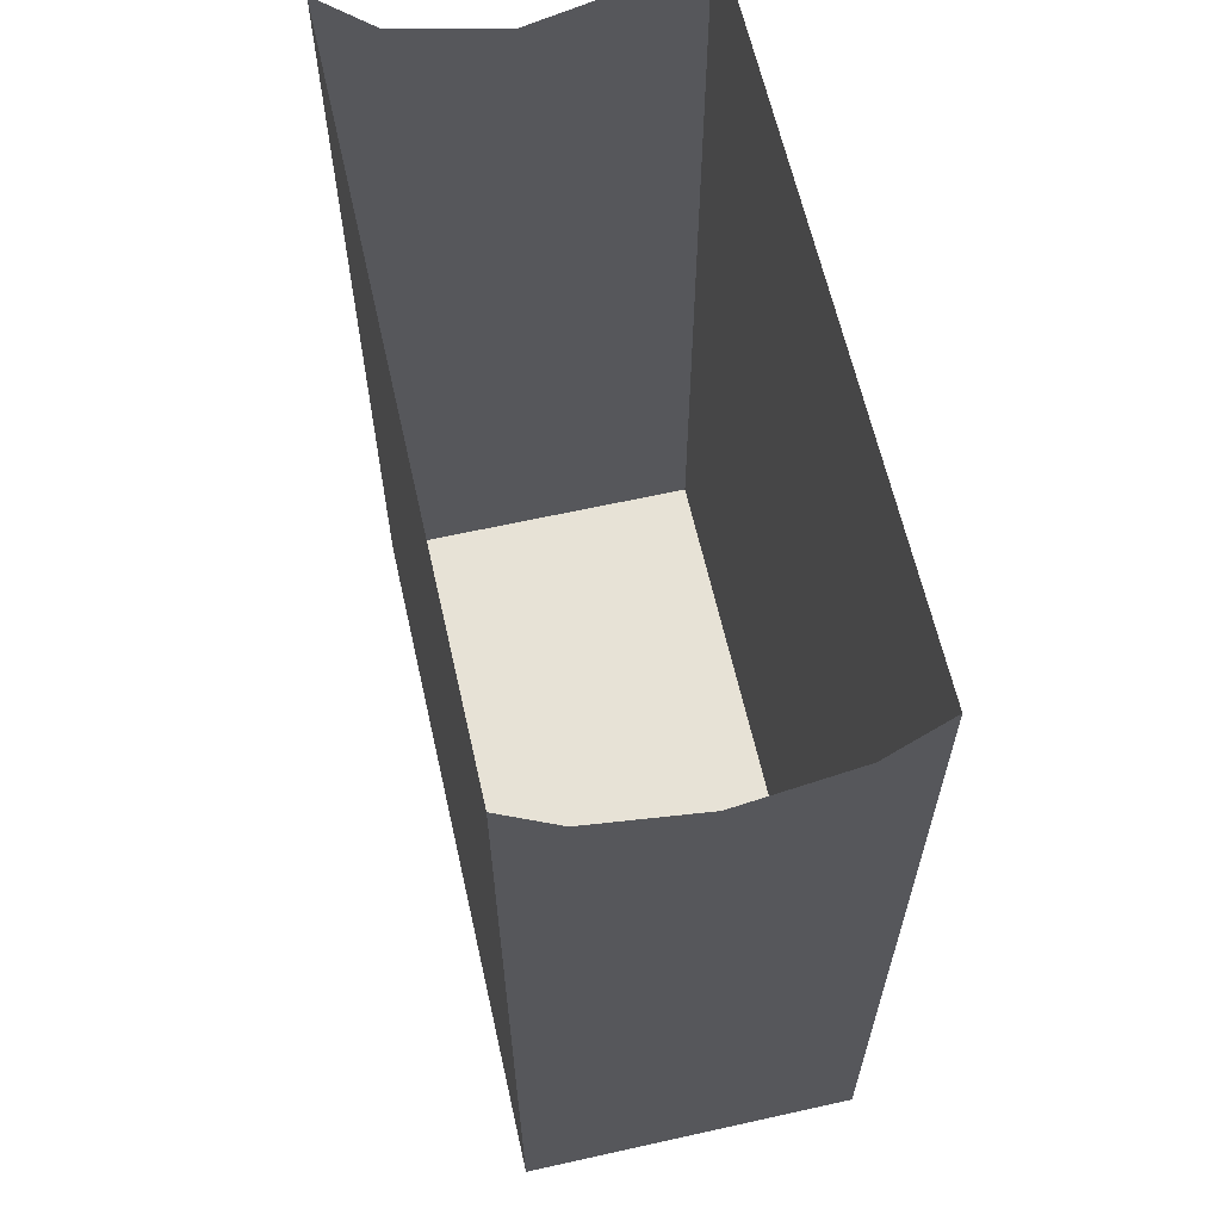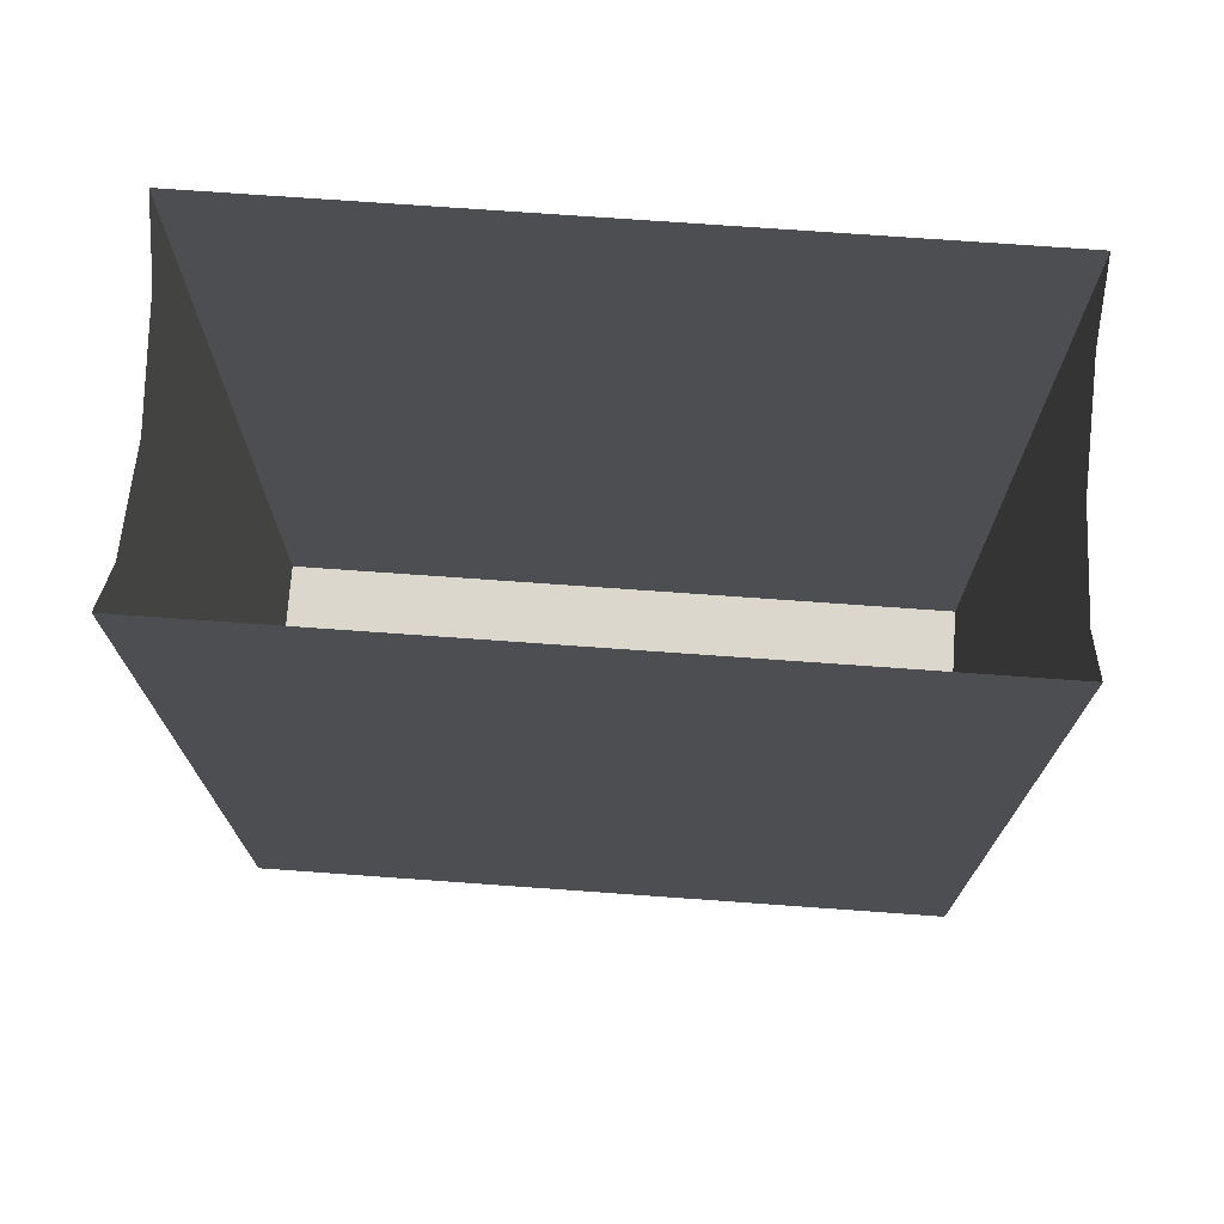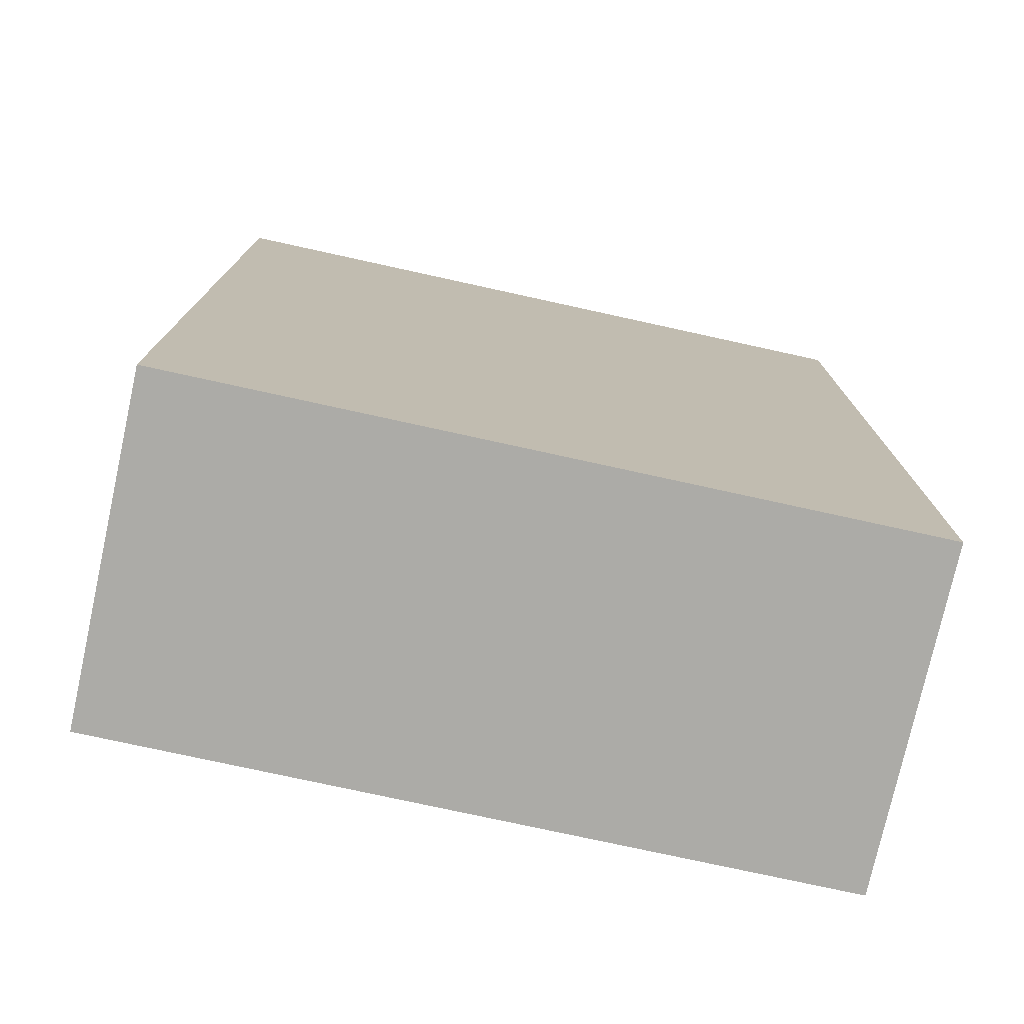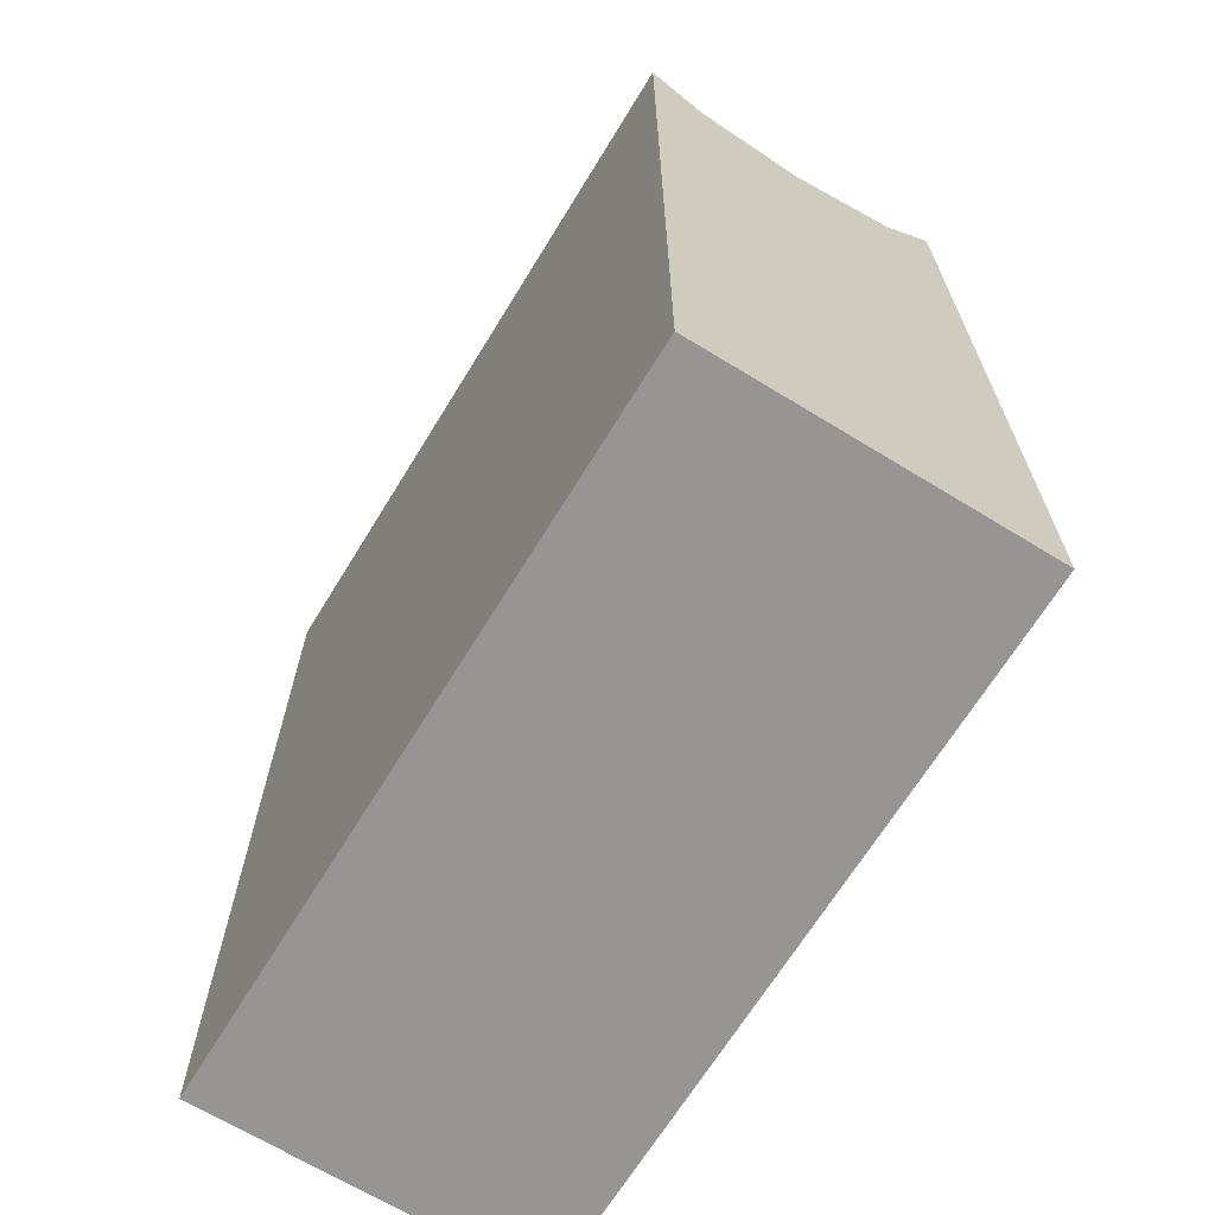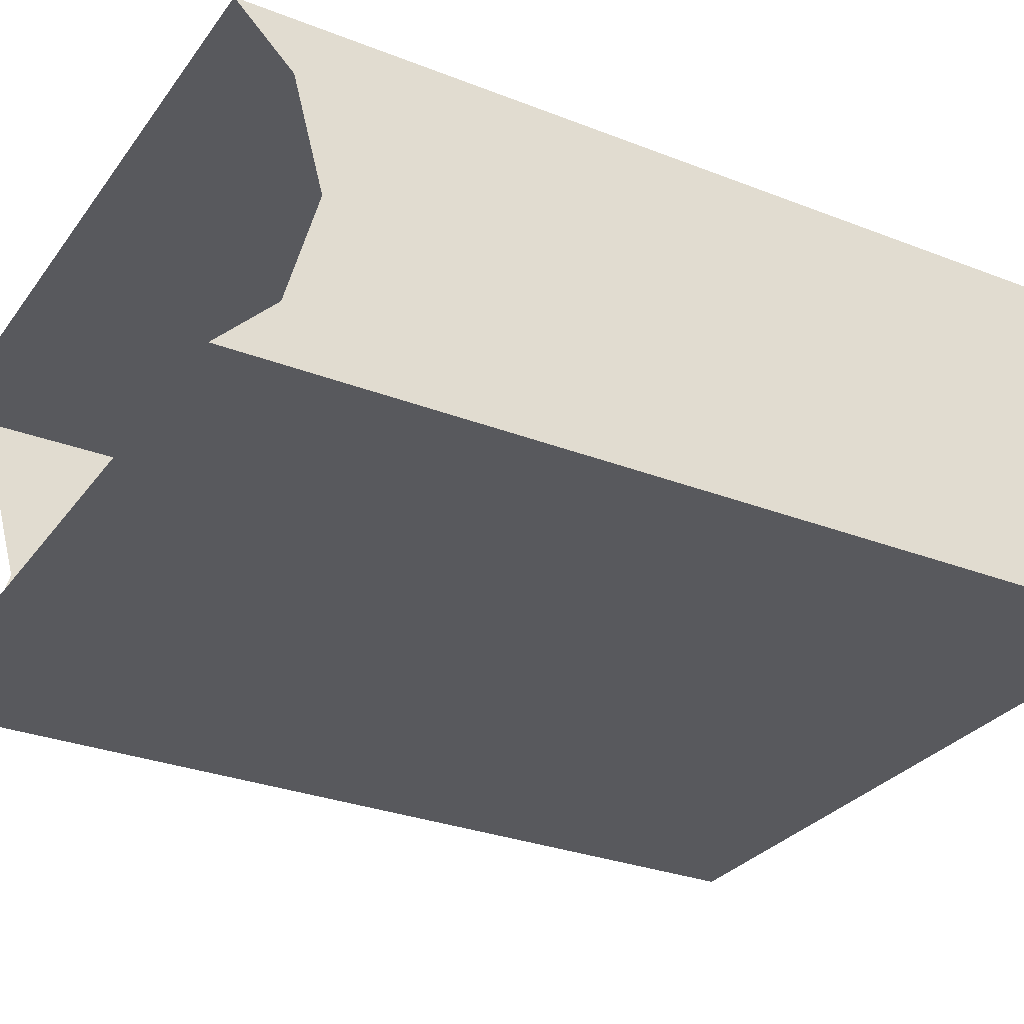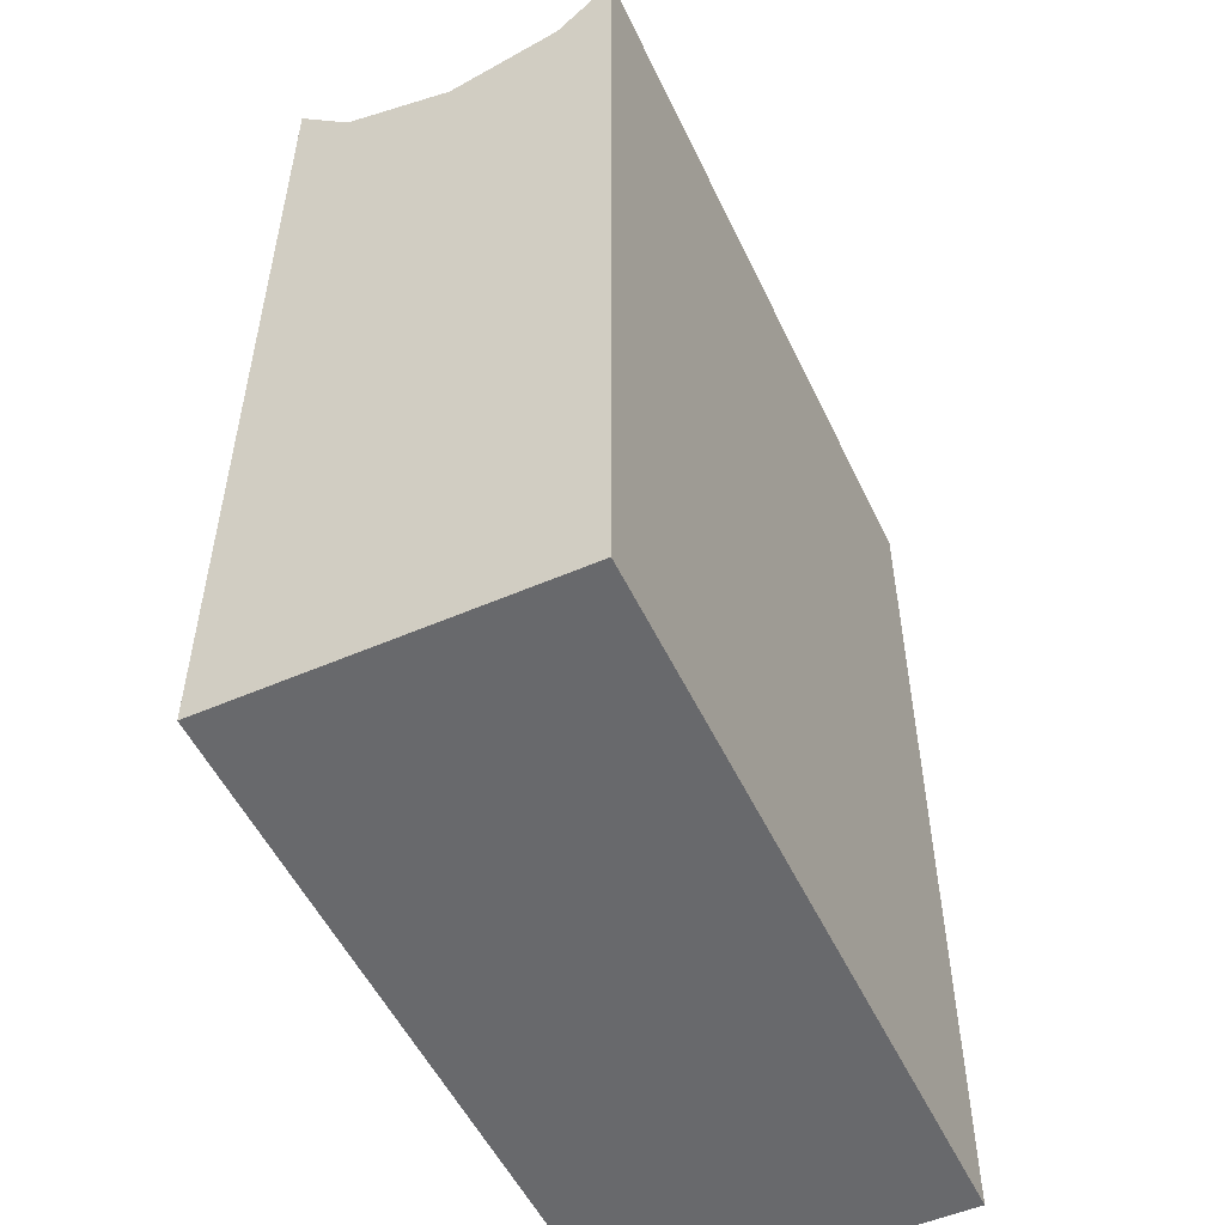
<metadata>
{"format":"obj","ext":"obj","renderer":"f3d","projection":"perspective","resolution":1024,"background":"white","views":[{"elev":63.0,"azim":77.3,"up":"+Z"},{"elev":73.1,"azim":-175.9,"up":"+Z"},{"elev":-76.3,"azim":167.6,"up":"+Z"},{"elev":-67.6,"azim":-121.5,"up":"+Z"},{"elev":-29.9,"azim":60.4,"up":"+Y"},{"elev":-52.8,"azim":-65.0,"up":"+Z"}]}
</metadata>
<code>
o _3035_C2/_3035_C/mesh27/mesh27-geometry#mesh27-geometry
v -0.08397 0.4234 0.4236
v -0.08397 0.4259 0.4627
v -0.08397 0.4234 0.4652
v -0.08397 0.4384 0.4236
v -0.1164 0.4234 0.4236
v -0.08397 0.4309 0.4613
v -0.1164 0.4234 0.4652
v -0.1164 0.4384 0.4236
v -0.08397 0.4359 0.4627
v -0.1164 0.4259 0.4627
v -0.1164 0.4384 0.4652
v -0.08397 0.4384 0.4652
v -0.1164 0.4309 0.4613
v -0.1164 0.4359 0.4627
f 1 2 3
f 2 1 4
f 3 5 1
f 5 4 1
f 2 4 6
f 5 3 7
f 4 5 8
f 6 4 9
f 10 5 7
f 5 10 8
f 11 4 8
f 9 4 12
f 8 10 13
f 4 11 12
f 8 14 11
f 8 13 14
f 3 2 1
f 4 1 2
f 1 5 3
f 1 4 5
f 6 4 2
f 7 3 5
f 8 5 4
f 9 4 6
f 7 5 10
f 8 10 5
f 8 4 11
f 12 4 9
f 13 10 8
f 12 11 4
f 11 14 8
f 14 13 8

</code>
